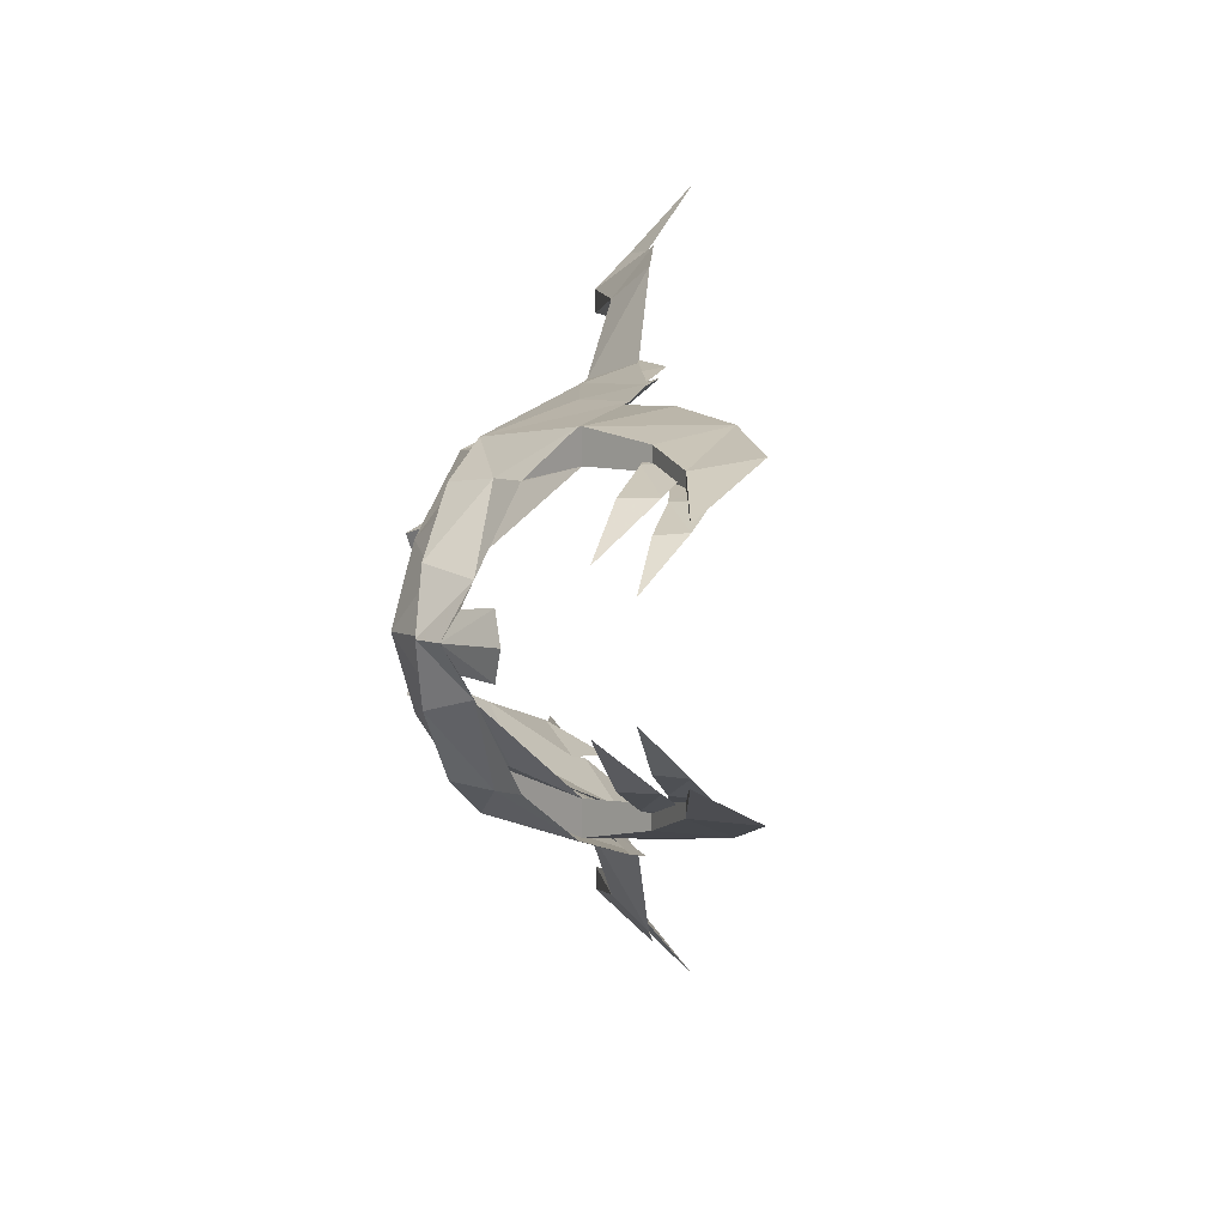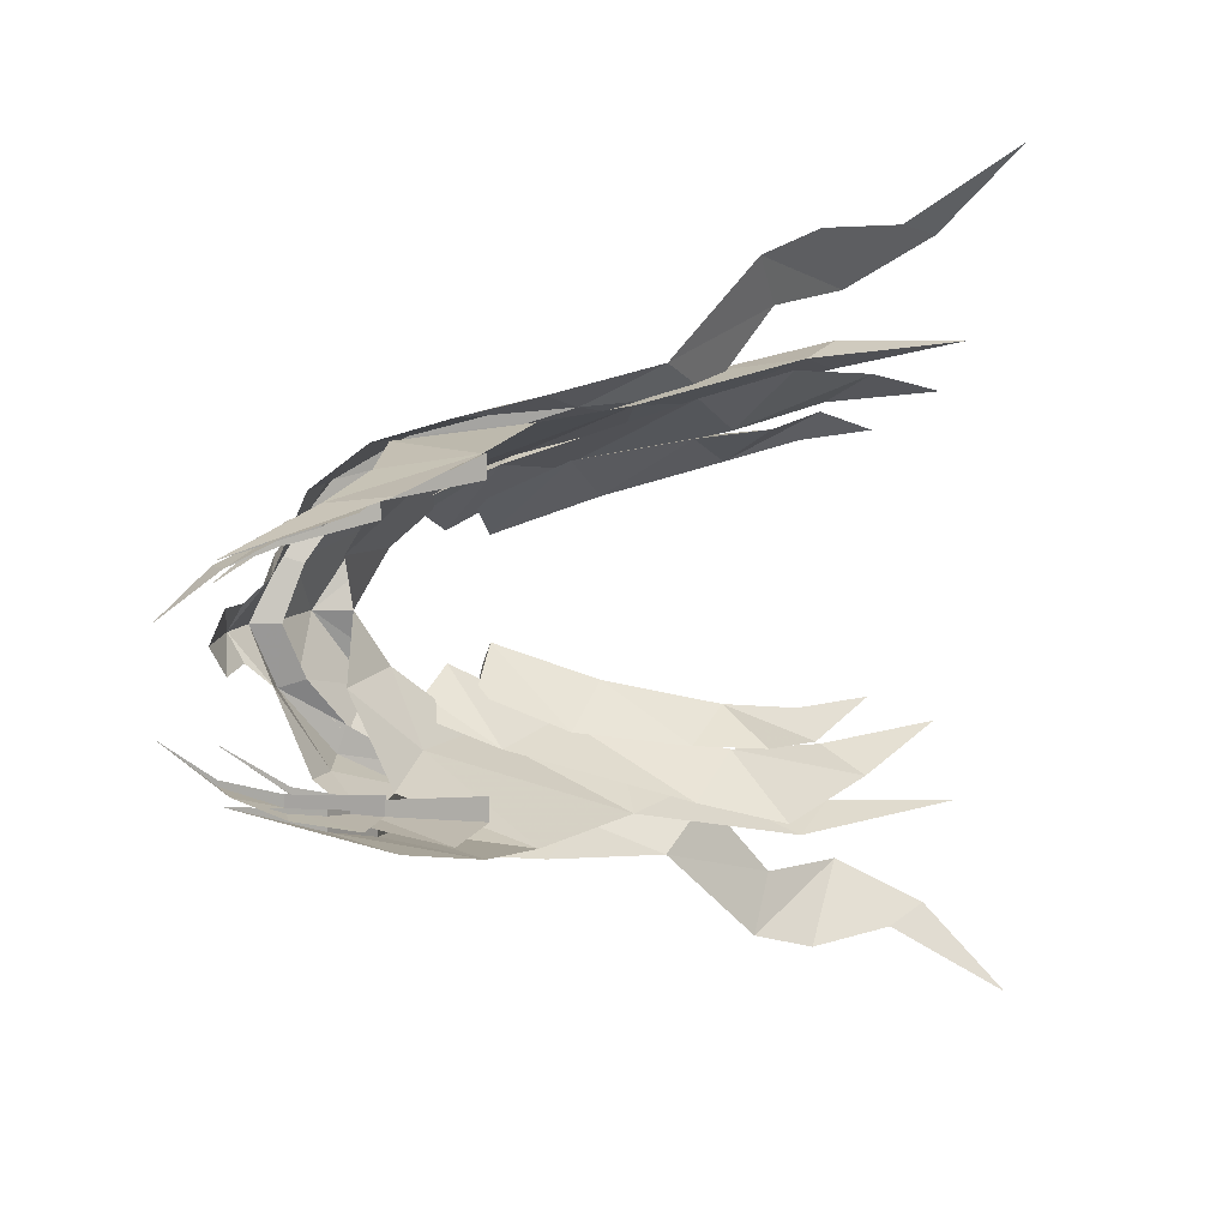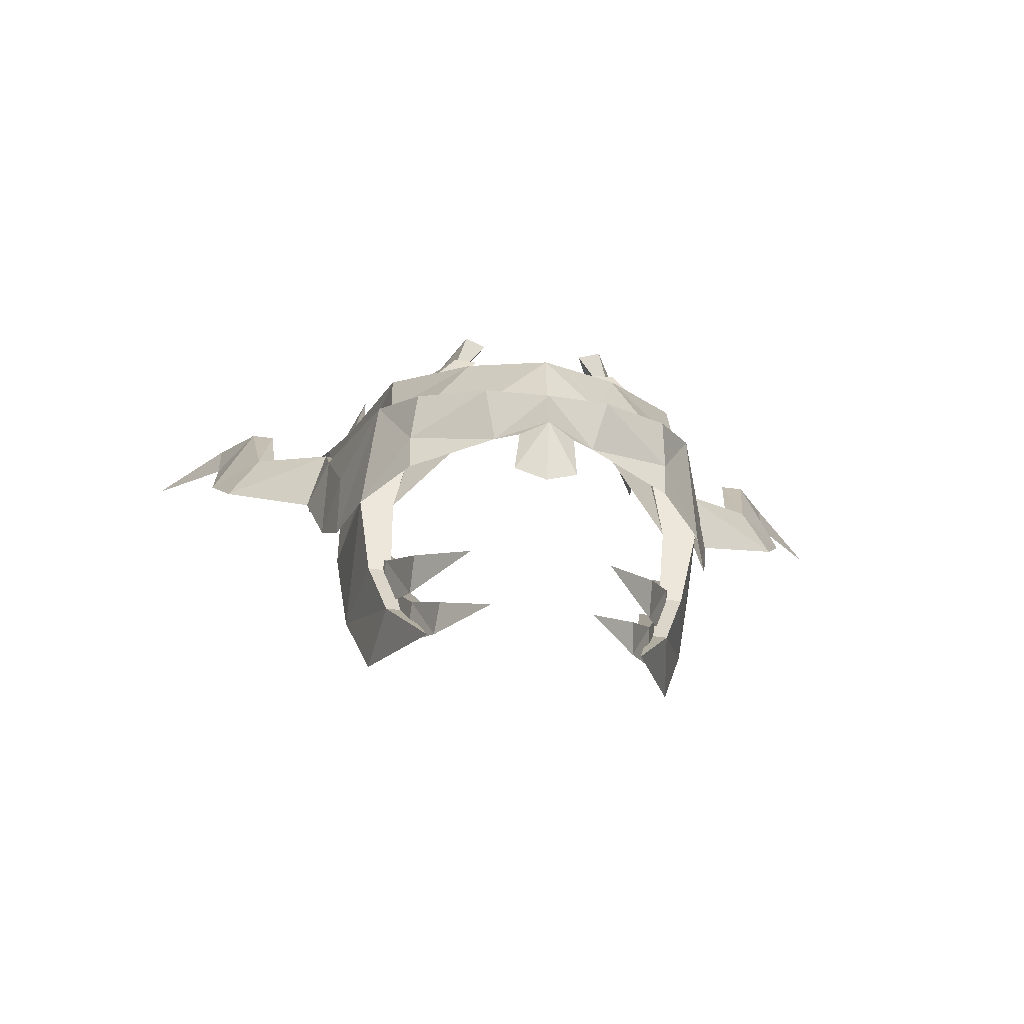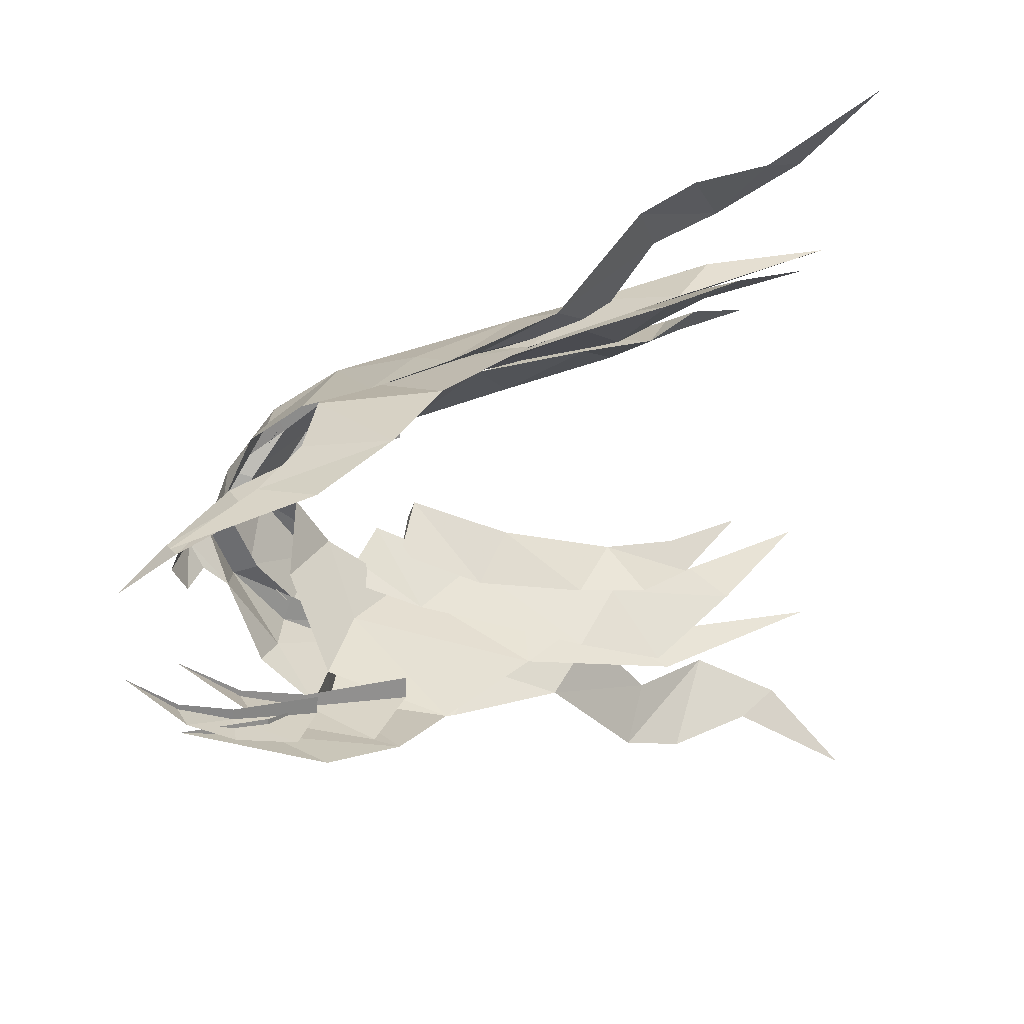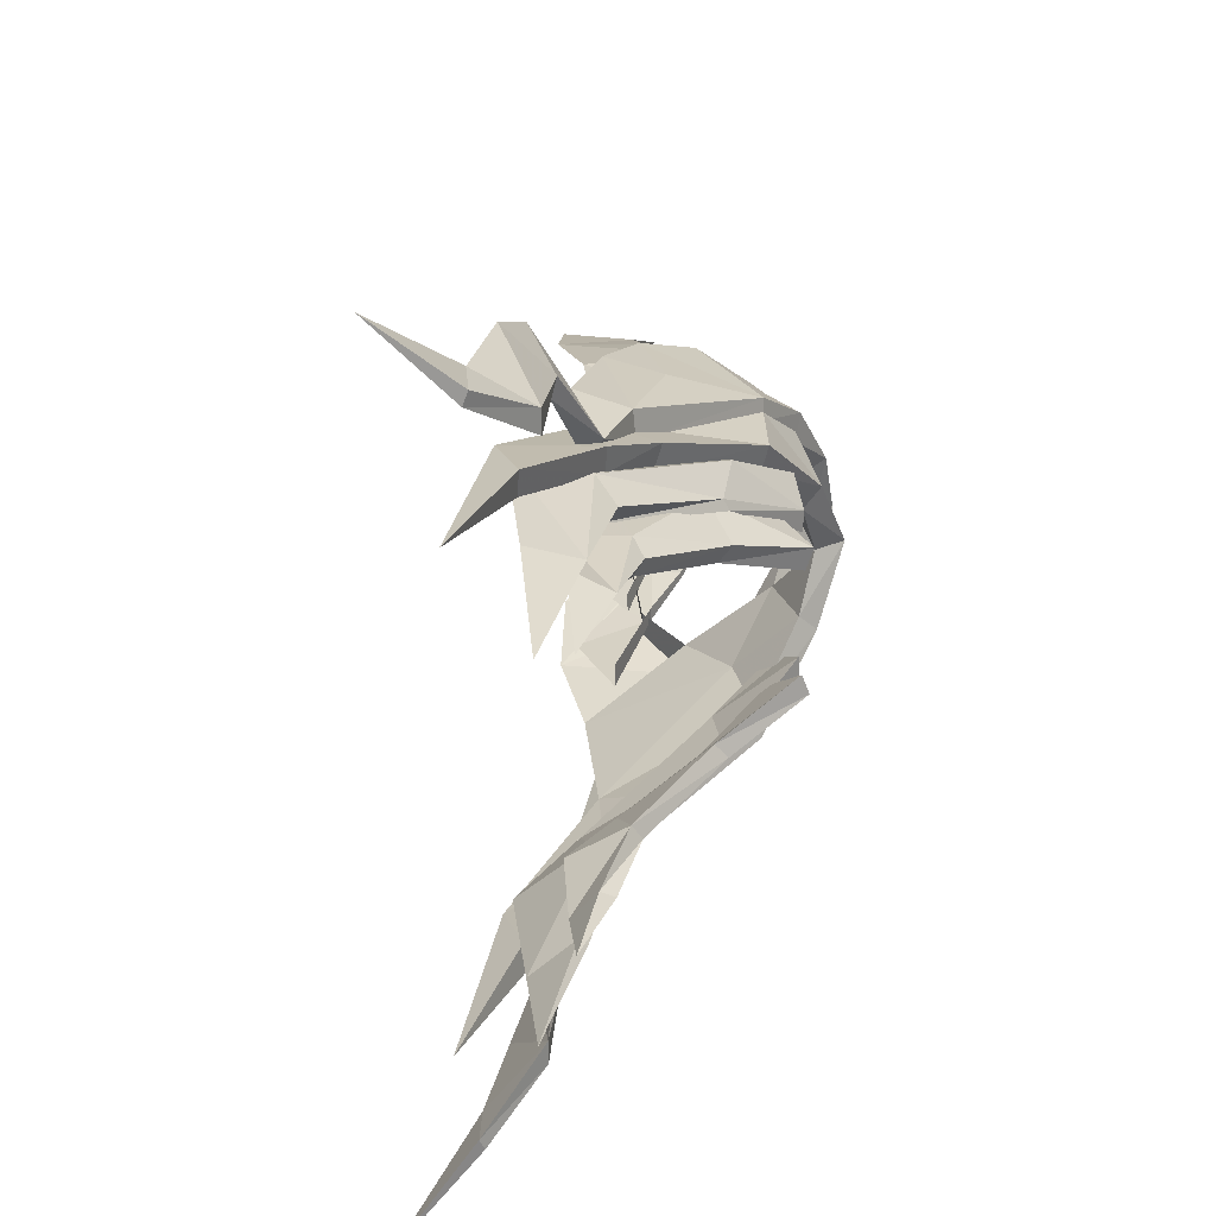
<metadata>
{"format":"obj","ext":"obj","renderer":"f3d","projection":"perspective","resolution":1024,"background":"white","views":[{"elev":4.3,"azim":152.1,"up":"+Y"},{"elev":10.2,"azim":-155.7,"up":"+Y"},{"elev":-53.7,"azim":82.4,"up":"+Z"},{"elev":24.6,"azim":-153.4,"up":"+Y"},{"elev":24.8,"azim":-14.2,"up":"+Y"}]}
</metadata>
<code>
g common_helmet_56520
v 0.7764 1.351 -0.6012
v 0.9741 1.119 -1.305
v 1.243 1.112 -1.079
v 1.686 0.6367 -1.506
v 0.01072 1.535 -0.5935
v 0.5197 1.351 -0.9695
v 0.1682 1.558 0.333
v 1.243 1.112 -1.079
v 1.243 1.048 -1.079
v 0.7764 1.218 -0.6012
v 0.7764 1.351 -0.6012
v 1.686 0.6367 -1.506
v 0.1682 1.333 0.333
v 0.1682 1.558 0.333
v 1.042 1.097 -1.523
v 1.174 0.8946 -2.108
v 1.399 0.8716 -1.928
v 1.723 0.4525 -2.288
v 0.41 1.267 -1.378
v 0.8229 1.114 -1.821
v 0.5764 1.306 -0.7399
v 1.399 0.8716 -1.928
v 1.395 0.8189 -1.928
v 1.033 0.9878 -1.523
v 1.042 1.097 -1.523
v 1.723 0.4525 -2.288
v 0.5619 1.121 -0.7398
v 0.5764 1.306 -0.7399
v 1.32 1.35 1.169
v 1.336 1.552 1.124
v 1.83 1.2 0.6799
v 1.765 0.9503 0.7483
v 1.974 0.465 -0.1159
v 2.36 -1e-06 0.1372
v 2.209 0.5843 0.3402
v -0.1432 1.707 2.259
v -0.1651 1.995 2.236
v 1.636 1.238 0.2393
v 1.039 1.642 -0.06018
v 0.4263 1.856 1.125
v 0.4224 1.84 0.2232
v 1.977 0.5066 0.4439
v 2.103 -1e-06 0.2616
v -0.09313 1.985 0.8857
v 2.329 -1e-06 -0.2533
v 2.159 0.2555 -0.2649
v 2.07 0.2892 -0.6901
v 2.114 -1e-06 -0.8816
v 1.586 1.225 -0.155
v -0.5939 2.036 2.947
v -0.676 2.18 2.116
v -1.217 3.074 2.902
v -1.087 2.785 3.405
v -1.569 3.293 3.471
v -1.44 2.916 4.401
v -2.095 3.302 4.92
v -2.007 3.294 4.399
v -2.931 4.029 5.127
v -1.151 2.604 3.405
v -0.7411 1.839 2.883
v -1.44 2.69 4.401
v -2.149 3.182 4.944
v -0.7411 1.839 2.883
v -1.151 2.604 3.405
v -1.44 2.69 4.401
v -0.0508 1.816 1.642
v -2.149 3.182 4.944
v -0.0508 1.816 1.642
v -0.676 2.18 2.116
v -0.7411 1.839 2.883
v -0.1432 1.707 2.259
v 1.32 1.35 1.169
v 1.135 1.165 0.9732
v -0.1815 1.801 0.5515
v -0.4096 1.81 2.013
v 0.9341 1.327 0.08003
v 1.083 1.166 1.895
v 1.136 1.428 1.936
v 1.851 0.7135 1.293
v 1.652 0.5318 1.353
v 2.212 0 0.9453
v 1.874 0 1.089
v -0.06907 1.534 2.55
v -0.00086 1.805 2.584
v -0.5929 1.746 2.986
v -0.5939 2.01 3.05
v 1.083 1.166 1.895
v 1.652 0.5318 1.353
v 1.644 0.5792 0.5473
v 1.874 0 1.089
v -0.4096 1.81 2.013
v -0.06907 1.534 2.55
v -0.5929 1.746 2.986
v -0.4096 1.81 2.013
v 1.32 1.429 1.169
v 1.765 1.047 0.7483
v 2.066 0.5066 0.4439
v 2.224 0 0.2616
v -0.1815 1.801 0.5515
v -0.1814 1.653 -0.4311
v 0.9341 1.644 0.08003
v 0.7747 1.316 -1.317
v 0.6942 1.506 -0.6398
v 0.09173 1.415 -1.368
v 1.32 1.429 1.169
v -0.4096 1.81 2.013
v -0.1815 1.801 0.5515
v 0.9341 1.644 0.08003
v -0.5939 2.01 3.05
v -1.529 2.263 3.981
v -1.55 2.163 3.181
v -0.5929 1.746 2.986
v -1.528 2.007 3.917
v -2.383 2.196 5.16
v -0.5929 1.746 2.986
v -0.4096 1.81 2.013
v -1.528 2.007 3.917
v 1.214 0.9599 -2.167
v 0.7747 1.316 -1.317
v 0.7747 1.13 -1.317
v 0.6942 1.294 -0.6398
v 0.6942 1.506 -0.6398
v 0.9341 1.327 0.08003
v 1.214 0.9599 -2.167
v 1.32 1.112 1.169
v 0.7764 -1.351 -0.6012
v 1.243 -1.112 -1.079
v 0.9741 -1.119 -1.305
v 1.686 -0.6367 -1.506
v 0.01072 -1.535 -0.5935
v 0.5197 -1.351 -0.9695
v 0.1683 -1.558 0.333
v 1.243 -1.112 -1.079
v 0.7764 -1.351 -0.6012
v 0.7764 -1.218 -0.6012
v 1.243 -1.048 -1.079
v 1.686 -0.6367 -1.506
v 0.1683 -1.558 0.333
v 0.1683 -1.333 0.333
v 1.042 -1.097 -1.523
v 1.399 -0.8716 -1.928
v 1.174 -0.8946 -2.108
v 1.723 -0.4525 -2.288
v 0.41 -1.267 -1.378
v 0.8229 -1.114 -1.821
v 0.5764 -1.306 -0.7399
v 1.399 -0.8716 -1.928
v 1.042 -1.097 -1.523
v 1.033 -0.9878 -1.523
v 1.395 -0.8189 -1.928
v 1.723 -0.4525 -2.288
v 0.5764 -1.306 -0.7399
v 0.5619 -1.121 -0.7398
v 1.32 -1.35 1.169
v 1.765 -0.9503 0.7483
v 1.83 -1.2 0.6799
v 1.336 -1.552 1.124
v 1.974 -0.4651 -0.1159
v 2.209 -0.5843 0.3402
v -0.1651 -1.995 2.236
v -0.1432 -1.707 2.259
v 1.636 -1.238 0.2393
v 1.039 -1.642 -0.06018
v 0.4224 -1.84 0.2232
v 0.4263 -1.856 1.125
v 1.977 -0.5066 0.4439
v -0.09313 -1.985 0.8857
v 2.159 -0.2555 -0.2649
v 2.07 -0.2892 -0.6901
v 1.586 -1.225 -0.155
v -0.676 -2.18 2.116
v -0.5939 -2.036 2.947
v -1.217 -3.074 2.902
v -1.087 -2.785 3.405
v -1.569 -3.293 3.471
v -1.44 -2.916 4.401
v -2.007 -3.294 4.399
v -2.095 -3.302 4.92
v -2.931 -4.029 5.127
v -1.151 -2.604 3.405
v -0.7411 -1.839 2.883
v -1.44 -2.69 4.401
v -2.149 -3.182 4.944
v -0.7411 -1.839 2.883
v -1.151 -2.604 3.405
v -1.44 -2.69 4.401
v -0.0508 -1.816 1.642
v -2.149 -3.182 4.944
v -0.0508 -1.816 1.642
v -0.7411 -1.839 2.883
v -0.676 -2.18 2.116
v -0.1432 -1.707 2.259
v 1.32 -1.35 1.169
v 1.135 -1.165 0.9732
v -0.4096 -1.81 2.013
v -0.1815 -1.801 0.5515
v 0.9341 -1.327 0.08003
v 1.083 -1.166 1.895
v 1.652 -0.5318 1.353
v 1.851 -0.7135 1.293
v 1.136 -1.428 1.936
v -0.06907 -1.534 2.55
v -0.00086 -1.805 2.584
v -0.5939 -2.01 3.05
v -0.5929 -1.746 2.986
v 1.644 -0.5792 0.5473
v 1.652 -0.5318 1.353
v 1.083 -1.166 1.895
v -0.4096 -1.81 2.013
v -0.06907 -1.534 2.55
v -0.5929 -1.746 2.986
v -0.4096 -1.81 2.013
v 1.32 -1.429 1.169
v 1.765 -1.047 0.7483
v 2.066 -0.5066 0.4439
v -0.1815 -1.801 0.5515
v 0.9341 -1.644 0.08003
v -0.1814 -1.653 -0.4311
v 0.7747 -1.316 -1.317
v 0.09173 -1.415 -1.368
v 0.6942 -1.506 -0.6398
v 1.32 -1.429 1.169
v 0.9341 -1.644 0.08003
v -0.1815 -1.801 0.5515
v -0.4096 -1.81 2.013
v -0.5939 -2.01 3.05
v -1.55 -2.163 3.181
v -1.529 -2.263 3.981
v -0.5929 -1.746 2.986
v -1.528 -2.007 3.917
v -2.383 -2.196 5.16
v -0.5929 -1.746 2.986
v -0.4096 -1.81 2.013
v -1.528 -2.007 3.917
v 1.214 -0.9599 -2.167
v 0.7747 -1.316 -1.317
v 0.6942 -1.506 -0.6398
v 0.6942 -1.294 -0.6398
v 0.7747 -1.13 -1.317
v 0.9341 -1.327 0.08003
v 1.214 -0.9599 -2.167
v 1.32 -1.112 1.169
f 2 1 3
f 4 2 3
f 6 5 1
f 7 1 5
f 9 8 10
f 11 10 8
f 12 8 9
f 10 11 13
f 14 13 11
f 6 1 2
f 16 15 17
f 18 16 17
f 20 19 15
f 21 15 19
f 23 22 24
f 25 24 22
f 26 22 23
f 24 25 27
f 28 27 25
f 20 15 16
f 30 29 31
f 32 31 29
f 34 33 35
f 29 30 36
f 37 36 30
f 38 31 35
f 38 30 31
f 30 38 39
f 40 30 41
f 38 35 33
f 42 35 32
f 31 32 35
f 42 43 35
f 34 35 43
f 37 40 44
f 44 40 41
f 34 45 33
f 46 33 45
f 48 47 45
f 46 45 47
f 30 39 41
f 39 38 49
f 37 30 40
f 50 37 51
f 51 52 50
f 53 50 52
f 52 54 53
f 55 53 54
f 56 55 57
f 58 56 57
f 51 37 44
f 37 50 36
f 53 59 50
f 60 50 59
f 55 61 53
f 59 53 61
f 56 62 55
f 61 55 62
f 62 56 58
f 51 63 64
f 51 64 52
f 52 65 54
f 49 38 33
f 51 44 66
f 41 66 44
f 52 64 65
f 54 65 57
f 57 67 58
f 57 55 54
f 57 65 67
f 60 36 50
f 69 68 70
f 70 68 71
f 72 71 68
f 74 73 75
f 76 73 74
f 78 77 79
f 80 79 77
f 79 80 81
f 82 81 80
f 84 83 78
f 77 78 83
f 85 84 86
f 87 73 88
f 89 88 73
f 90 88 89
f 92 91 87
f 73 87 91
f 83 84 85
f 91 92 93
f 94 86 84
f 78 94 84
f 95 94 78
f 79 95 78
f 96 95 79
f 97 96 79
f 79 81 97
f 98 97 81
f 100 99 101
f 103 102 100
f 104 100 102
f 100 101 103
f 106 105 107
f 108 107 105
f 110 109 111
f 113 112 110
f 109 110 112
f 114 110 111
f 114 113 110
f 116 115 111
f 111 117 114
f 111 109 116
f 111 115 117
f 118 104 102
f 120 119 121
f 122 121 119
f 121 122 123
f 108 123 122
f 124 119 120
f 123 108 125
f 105 125 108
f 89 73 76
f 127 126 128
f 127 128 129
f 126 130 131
f 130 126 132
f 134 133 135
f 136 135 133
f 136 133 137
f 138 134 139
f 135 139 134
f 128 126 131
f 141 140 142
f 141 142 143
f 140 144 145
f 144 140 146
f 148 147 149
f 150 149 147
f 150 147 151
f 152 148 153
f 149 153 148
f 142 140 145
f 155 154 156
f 157 156 154
f 159 158 34
f 160 157 161
f 154 161 157
f 159 156 162
f 156 157 162
f 163 162 157
f 164 157 165
f 158 159 162
f 156 159 155
f 166 155 159
f 34 43 159
f 166 159 43
f 167 165 160
f 164 165 167
f 168 45 158
f 34 158 45
f 168 169 45
f 48 45 169
f 164 163 157
f 170 162 163
f 165 157 160
f 171 160 172
f 174 173 172
f 171 172 173
f 176 175 174
f 173 174 175
f 177 176 178
f 177 178 179
f 167 160 171
f 161 172 160
f 181 180 172
f 174 172 180
f 180 182 174
f 176 174 182
f 182 183 176
f 178 176 183
f 179 178 183
f 185 184 171
f 173 185 171
f 175 186 173
f 158 162 170
f 164 167 187
f 171 187 167
f 186 185 173
f 177 186 175
f 179 188 177
f 175 176 177
f 188 186 177
f 172 161 181
f 190 189 191
f 192 189 190
f 189 192 193
f 195 194 196
f 196 194 197
f 199 198 200
f 201 200 198
f 82 199 81
f 200 81 199
f 198 202 201
f 203 201 202
f 204 203 205
f 206 194 207
f 208 207 194
f 206 207 90
f 194 209 208
f 210 208 209
f 205 203 202
f 211 210 209
f 203 204 212
f 203 212 201
f 201 212 213
f 201 213 200
f 200 213 214
f 200 214 215
f 98 81 215
f 200 215 81
f 217 216 218
f 220 219 218
f 221 218 219
f 221 217 218
f 223 222 224
f 225 224 222
f 227 226 228
f 226 229 228
f 230 228 229
f 227 228 231
f 228 230 231
f 227 232 233
f 231 234 227
f 233 226 227
f 234 232 227
f 219 220 235
f 237 236 238
f 239 238 236
f 223 237 240
f 238 240 237
f 239 236 241
f 222 223 242
f 240 242 223
f 197 194 206
g common_helmet_56520
v 0.719 1.438 2.213
v 1.465 1.021 1.638
v 1.448 0.8178 2.014
v 0.5307 1.254 2.6
v -0.7196 1.817 3.133
v -0.606 1.648 3.463
v -1.136 1.713 4.569
v -1.882 1.632 6.006
v -1.666 1.91 4.612
v -1.454 2.059 3.133
v -0.7416 1.825 2.645
v 0.7312 1.273 1.705
v 1.447 0.819 1.572
v 1.439 0.607 2.016
v -0.788 1.472 3.359
v 0.5862 1.144 2.618
v -1.216 1.632 4.569
v -0.788 1.472 3.359
v 0.5862 1.144 2.618
v 1.439 0.607 2.016
v 1.447 0.819 1.572
v 1.556 0.8556 1.214
v -1.216 1.632 4.569
v 1.364 0.7019 2.576
v 0.4039 1.24 2.451
v 1.149 0.861 2.013
v 0.5034 1 3.005
v -0.4987 1.404 3.507
v -0.4498 1.284 3.713
v -0.8698 1.359 4.463
v -1.419 1.302 5.34
v -1.249 1.566 4.363
v -1.095 1.479 3.532
v -0.5165 1.412 3.088
v 1.284 0.4996 2.581
v -0.5541 1.137 3.716
v 0.3683 0.8534 3.006
v -1.017 1.28 4.463
v 0.719 -1.438 2.213
v 0.5307 -1.254 2.6
v 1.448 -0.8178 2.014
v 1.465 -1.021 1.638
v -0.7196 -1.817 3.133
v -0.606 -1.648 3.463
v -1.136 -1.713 4.569
v -1.666 -1.91 4.612
v -1.882 -1.632 6.006
v -1.454 -2.059 3.133
v -0.7416 -1.825 2.645
v 0.7312 -1.273 1.705
v 1.447 -0.819 1.572
v 1.439 -0.607 2.016
v -0.788 -1.472 3.359
v 0.5862 -1.144 2.618
v -1.216 -1.632 4.569
v 0.5862 -1.144 2.618
v -0.788 -1.472 3.359
v 1.556 -0.8556 1.214
v 1.447 -0.819 1.572
v 1.439 -0.607 2.016
v -1.216 -1.632 4.569
v 1.364 -0.702 2.576
v 1.149 -0.861 2.013
v 0.4039 -1.24 2.451
v -0.4987 -1.404 3.507
v 0.5034 -1 3.005
v -0.4498 -1.284 3.713
v -0.8698 -1.359 4.463
v -1.249 -1.566 4.363
v -1.419 -1.302 5.34
v -1.095 -1.479 3.532
v -0.5165 -1.412 3.088
v 1.284 -0.4996 2.581
v -0.5541 -1.137 3.716
v 0.3683 -0.8534 3.006
v -1.017 -1.28 4.463
f 244 243 245
f 246 245 243
f 243 247 246
f 247 248 246
f 247 249 248
f 250 249 251
f 253 252 247
f 247 252 249
f 251 249 252
f 253 247 254
f 256 255 245
f 244 245 255
f 248 257 246
f 258 246 257
f 246 258 245
f 256 245 258
f 249 259 248
f 257 248 259
f 259 249 250
f 260 253 261
f 254 261 253
f 261 254 262
f 262 254 263
f 263 254 264
f 265 251 260
f 252 260 251
f 251 265 250
f 253 260 252
f 244 255 264
f 264 254 244
f 243 244 254
f 247 243 254
f 267 266 268
f 269 267 270
f 270 271 269
f 266 267 269
f 270 272 271
f 273 272 274
f 276 275 270
f 270 275 272
f 274 272 275
f 276 270 267
f 268 266 277
f 271 278 269
f 279 269 278
f 269 279 266
f 277 266 279
f 272 280 271
f 278 271 280
f 280 272 273
f 278 276 279
f 267 279 276
f 279 267 277
f 268 277 267
f 280 274 278
f 275 278 274
f 274 280 273
f 276 278 275
f 282 281 283
f 284 283 281
f 282 285 281
f 282 286 285
f 286 287 285
f 288 287 289
f 285 290 291
f 288 290 287
f 285 287 290
f 292 285 291
f 284 293 283
f 294 283 293
f 296 295 282
f 286 282 295
f 294 296 283
f 282 283 296
f 295 297 286
f 287 286 297
f 289 287 297
f 292 291 298
f 299 298 291
f 300 292 301
f 301 292 302
f 302 292 298
f 290 288 299
f 303 299 288
f 289 303 288
f 290 299 291
f 300 293 284
f 281 292 284
f 300 284 292
f 292 281 285
f 305 304 306
f 307 306 308
f 308 309 307
f 308 306 304
f 309 310 307
f 311 310 312
f 307 313 314
f 311 313 310
f 307 310 313
f 306 307 314
f 315 304 305
f 317 316 308
f 309 308 316
f 315 317 304
f 308 304 317
f 316 318 309
f 310 309 318
f 312 310 318
f 306 314 317
f 316 317 314
f 305 306 315
f 317 315 306
f 313 311 316
f 318 316 311
f 312 318 311
f 313 316 314

</code>
